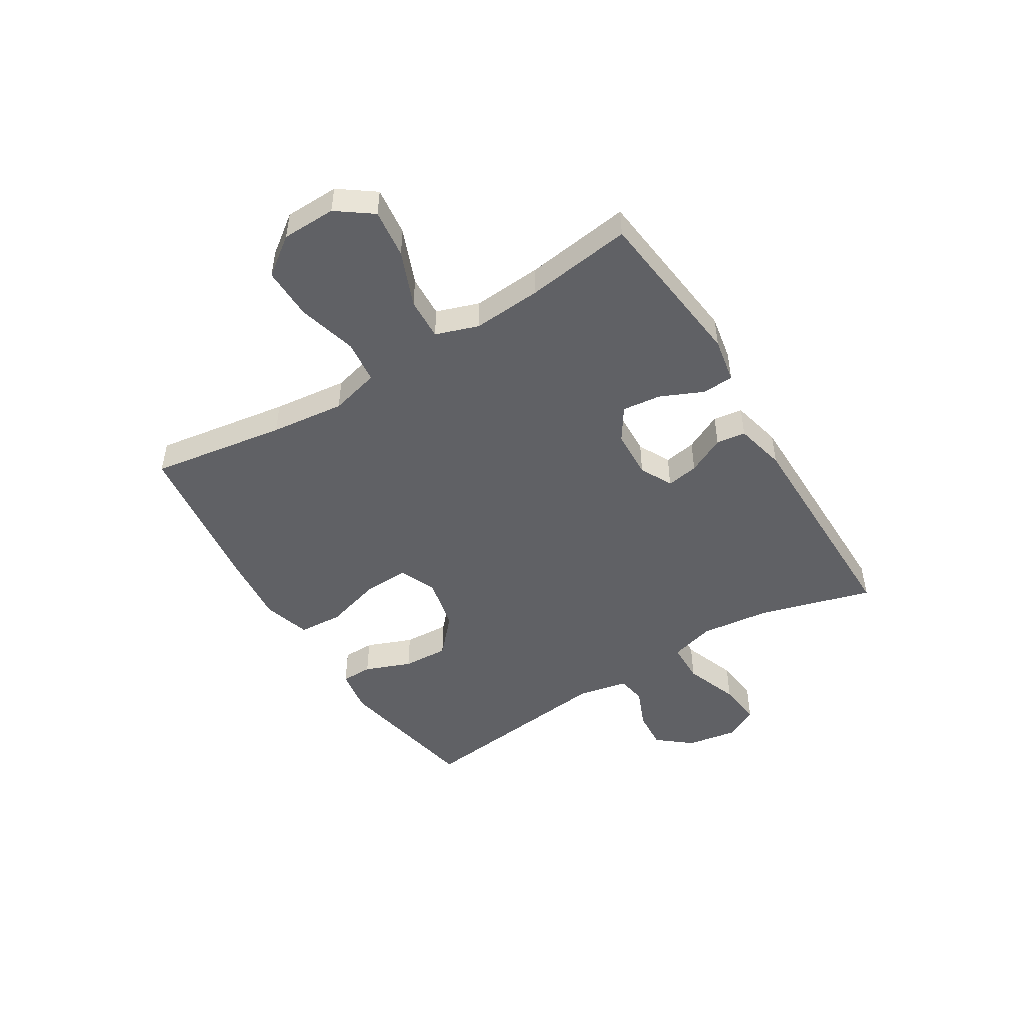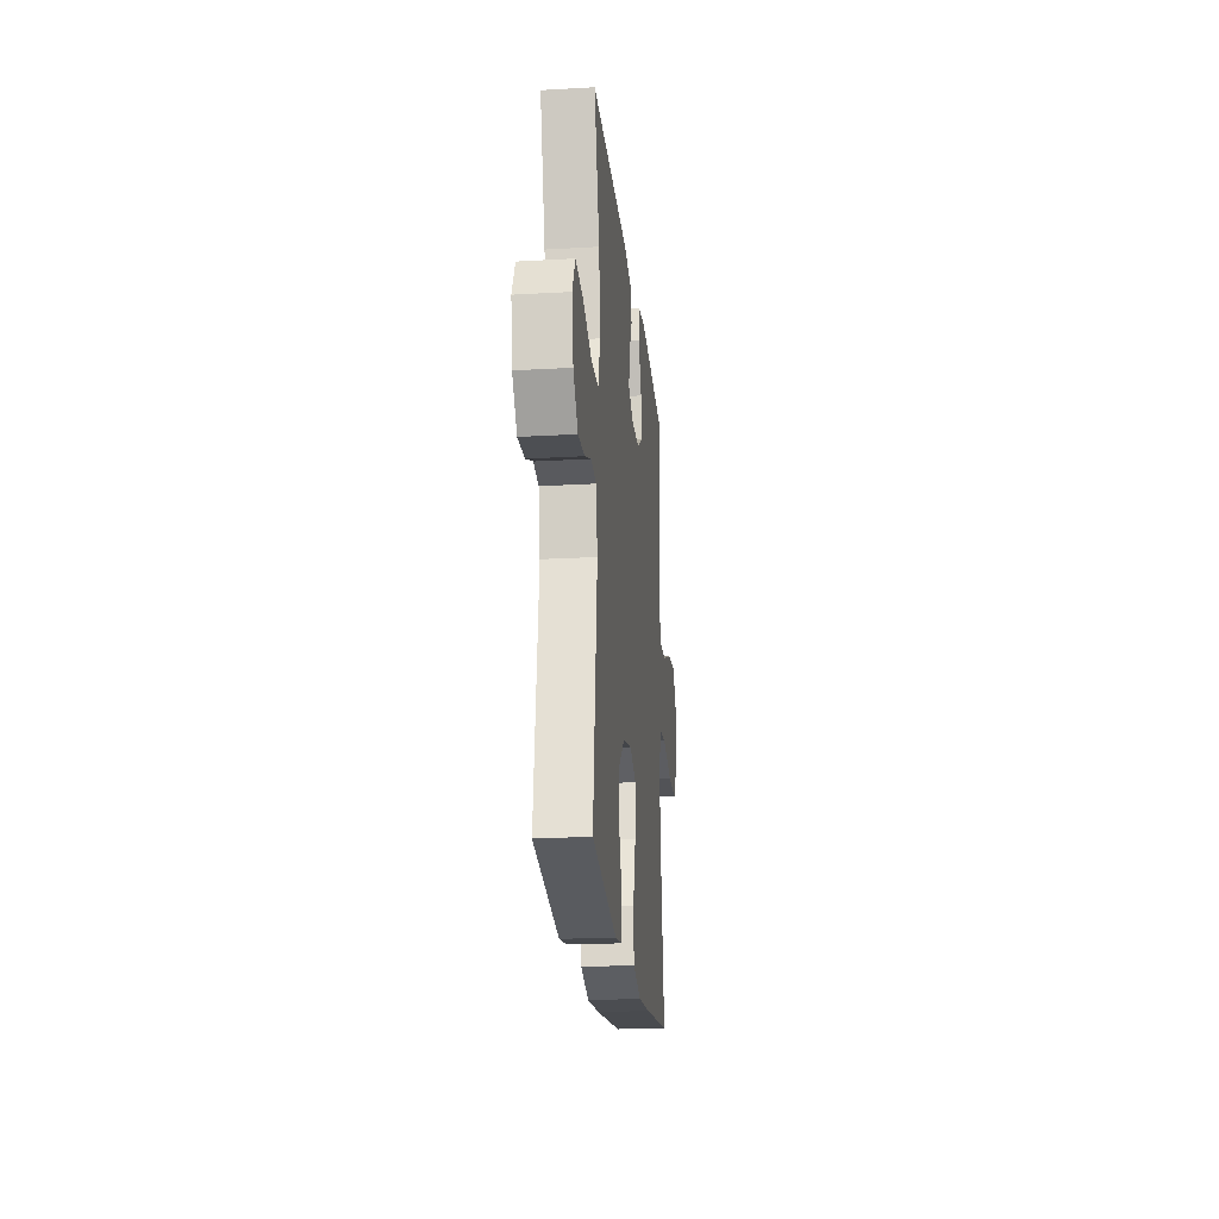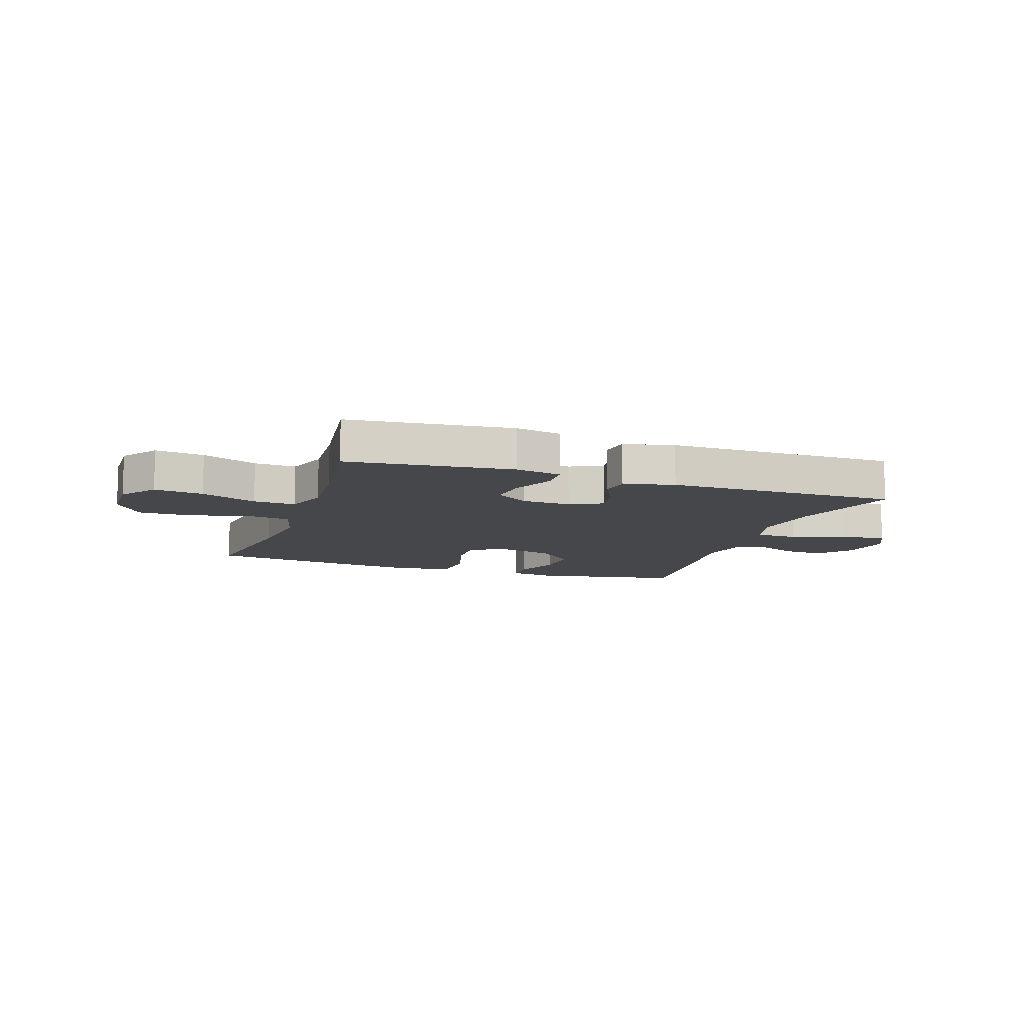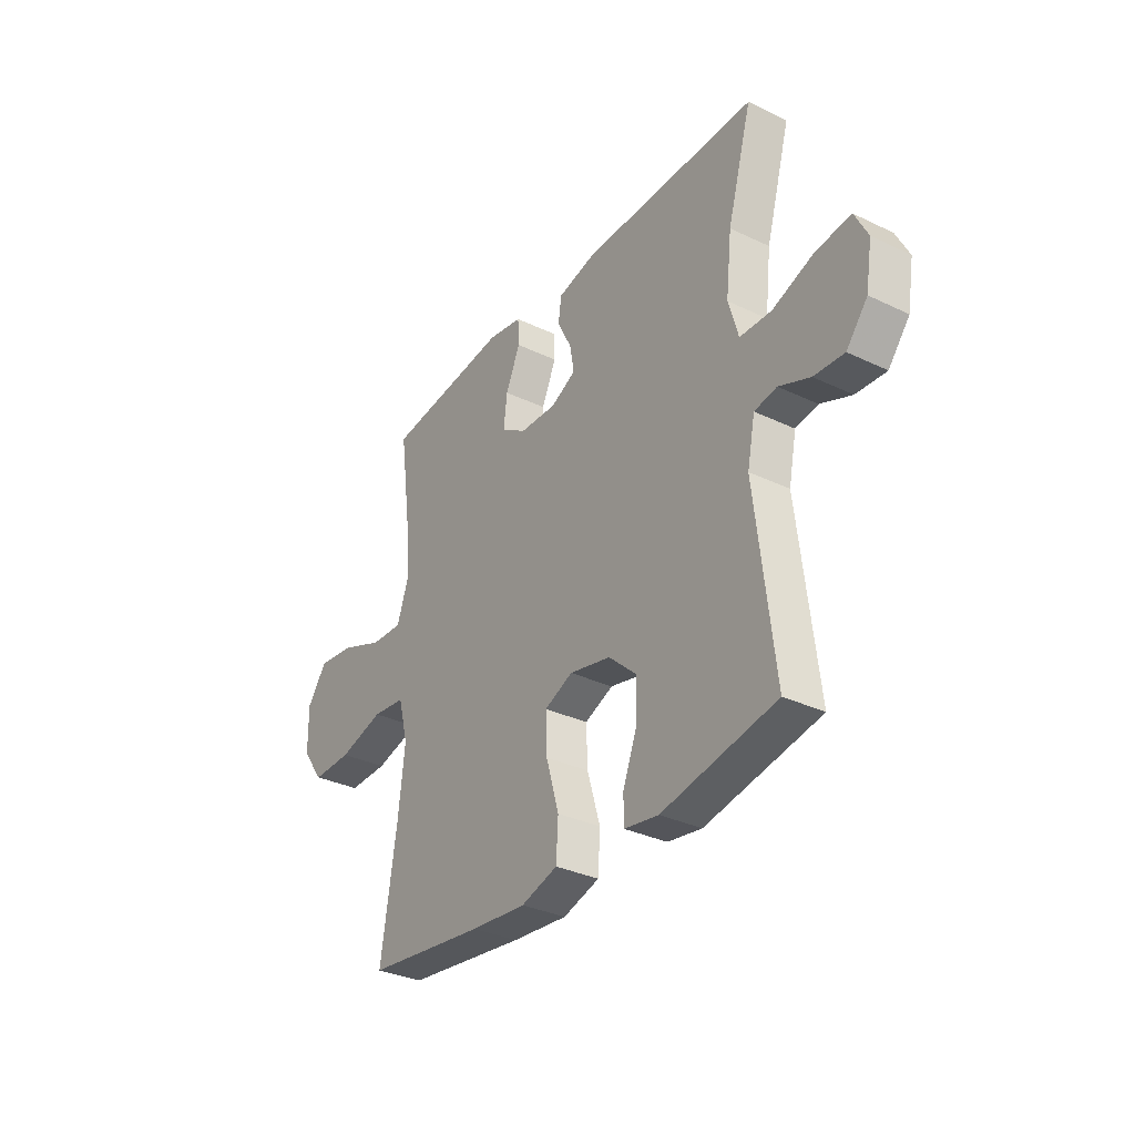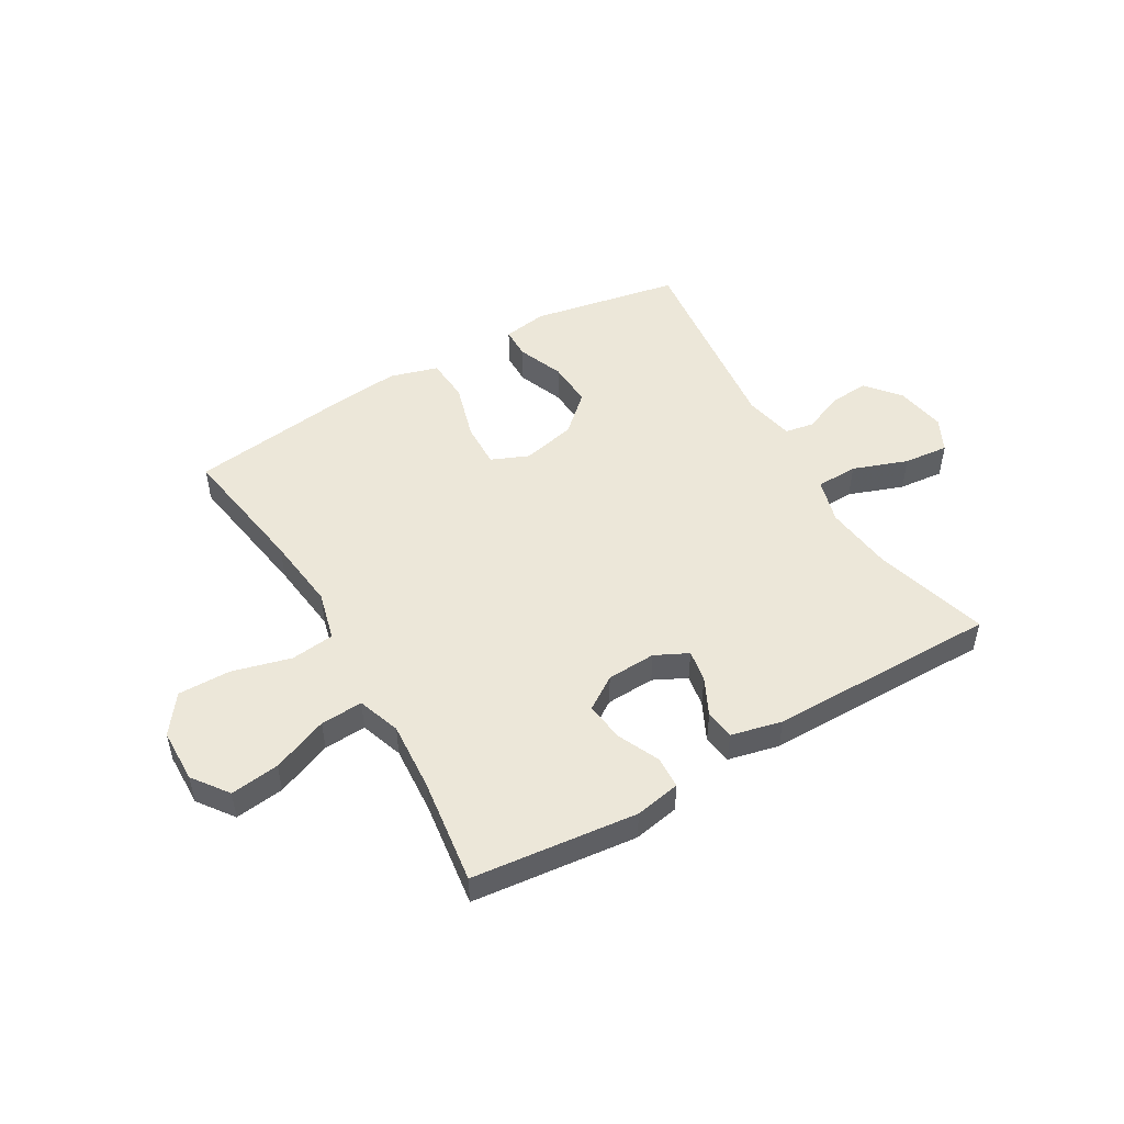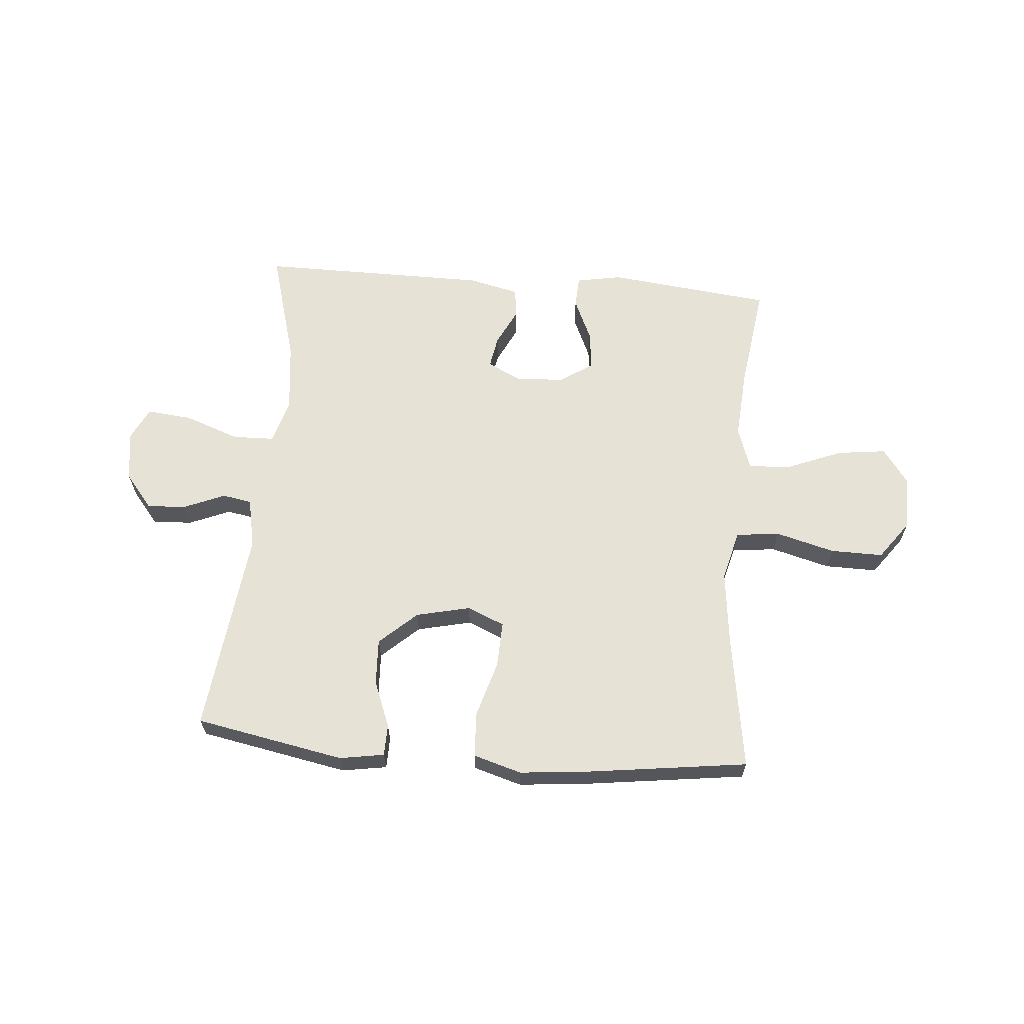
<metadata>
{"format":"obj","ext":"obj","renderer":"f3d","projection":"perspective","resolution":1024,"background":"white","views":[{"elev":-48.4,"azim":-58.3,"up":"+Y"},{"elev":-21.7,"azim":95.8,"up":"+Z"},{"elev":-10.6,"azim":-18.8,"up":"+Y"},{"elev":-33.0,"azim":56.6,"up":"+Z"},{"elev":49.7,"azim":-30.4,"up":"+Y"},{"elev":63.6,"azim":-175.2,"up":"+Y"}]}
</metadata>
<code>
v 0.5 0.07 -0.5
v 0.236 0.07 -0.55
v 0.157 0.07 -0.537
v 0.156 0.07 -0.481
v 0.188 0.07 -0.399
v 0.192 0.07 -0.317
v 0.126 0.07 -0.257
v 0.03 0.07 -0.235
v -0.036 0.07 -0.263
v -0.033 0.07 -0.344
v -0.003 0.07 -0.446
v -0.008 0.07 -0.525
v -0.093 0.07 -0.55
v -0.222 0.07 -0.537
v -0.5 0.07 -0.5
v -0.463 0.07 -0.259
v -0.448 0.07 -0.127
v -0.471 0.07 -0.039
v -0.548 0.07 -0.03
v -0.653 0.07 -0.058
v -0.746 0.07 -0.059
v -0.796 0.07 0.009
v -0.798 0.07 0.105
v -0.752 0.07 0.168
v -0.665 0.07 0.157
v -0.566 0.07 0.117
v -0.491 0.07 0.113
v -0.465 0.07 0.189
v -0.474 0.07 0.312
v -0.5 0.07 0.5
v -0.208 0.07 0.532
v -0.127 0.07 0.517
v -0.124 0.07 0.461
v -0.158 0.07 0.385
v -0.166 0.07 0.316
v -0.107 0.07 0.277
v -0.02 0.07 0.273
v 0.038 0.07 0.302
v 0.028 0.07 0.359
v -0.005 0.07 0.426
v 0.002 0.07 0.478
v 0.092 0.07 0.499
v 0.5 0.07 0.5
v 0.443 0.07 0.299
v 0.429 0.07 0.175
v 0.452 0.07 0.095
v 0.526 0.07 0.093
v 0.623 0.07 0.128
v 0.703 0.07 0.136
v 0.733 0.07 0.076
v 0.718 0.07 -0.013
v 0.669 0.07 -0.073
v 0.599 0.07 -0.068
v 0.527 0.07 -0.038
v 0.475 0.07 -0.047
v 0.457 0.07 -0.136
v 0.5 0 -0.5
v 0.236 0 -0.55
v 0.157 0 -0.537
v 0.156 0 -0.481
v 0.188 0 -0.399
v 0.192 0 -0.317
v 0.126 0 -0.257
v 0.03 0 -0.235
v -0.036 0 -0.263
v -0.033 0 -0.344
v -0.003 0 -0.446
v -0.008 0 -0.525
v -0.093 0 -0.55
v -0.222 0 -0.537
v -0.5 0 -0.5
v -0.463 0 -0.259
v -0.448 0 -0.127
v -0.471 0 -0.039
v -0.548 0 -0.03
v -0.653 0 -0.058
v -0.746 0 -0.059
v -0.796 0 0.009
v -0.798 0 0.105
v -0.752 0 0.168
v -0.665 0 0.157
v -0.566 0 0.117
v -0.491 0 0.113
v -0.465 0 0.189
v -0.474 0 0.312
v -0.5 0 0.5
v -0.208 0 0.532
v -0.127 0 0.517
v -0.124 0 0.461
v -0.158 0 0.385
v -0.166 0 0.316
v -0.107 0 0.277
v -0.02 0 0.273
v 0.038 0 0.302
v 0.028 0 0.359
v -0.005 0 0.426
v 0.002 0 0.478
v 0.092 0 0.499
v 0.5 0 0.5
v 0.443 0 0.299
v 0.429 0 0.175
v 0.452 0 0.095
v 0.526 0 0.093
v 0.623 0 0.128
v 0.703 0 0.136
v 0.733 0 0.076
v 0.718 0 -0.013
v 0.669 0 -0.073
v 0.599 0 -0.068
v 0.527 0 -0.038
v 0.475 0 -0.047
v 0.457 0 -0.136
f 51 52 53 54
f 49 50 51 54
f 47 48 49 54
f 46 47 54 55
f 45 46 55 56
f 41 42 43 44
f 39 40 41 44
f 38 39 44 45
f 37 38 45 56
f 31 32 33 34
f 29 30 31 34
f 28 29 34 35
f 27 28 35 36
f 23 24 25 26
f 23 26 27
f 22 23 27
f 19 20 21 22
f 18 19 22 27
f 17 18 27 36
f 13 14 15 16
f 10 11 12 13
f 9 10 13 16
f 8 9 16 17
f 2 3 4 5
f 2 5 6
f 1 2 6
f 56 1 6 7
f 8 17 36 37
f 7 8 37 56
f 110 109 108 107
f 110 107 106 105
f 110 105 104 103
f 111 110 103 102
f 112 111 102 101
f 100 99 98 97
f 100 97 96 95
f 101 100 95 94
f 112 101 94 93
f 90 89 88 87
f 90 87 86 85
f 91 90 85 84
f 92 91 84 83
f 82 81 80 79
f 83 82 79
f 83 79 78
f 78 77 76 75
f 83 78 75 74
f 92 83 74 73
f 72 71 70 69
f 69 68 67 66
f 72 69 66 65
f 73 72 65 64
f 61 60 59 58
f 62 61 58
f 62 58 57
f 63 62 57 112
f 93 92 73 64
f 112 93 64 63
f 1 57 58 2
f 2 58 59 3
f 3 59 60 4
f 4 60 61 5
f 5 61 62 6
f 6 62 63 7
f 7 63 64 8
f 8 64 65 9
f 9 65 66 10
f 10 66 67 11
f 11 67 68 12
f 12 68 69 13
f 13 69 70 14
f 14 70 71 15
f 15 71 72 16
f 16 72 73 17
f 17 73 74 18
f 18 74 75 19
f 19 75 76 20
f 20 76 77 21
f 21 77 78 22
f 22 78 79 23
f 23 79 80 24
f 24 80 81 25
f 25 81 82 26
f 26 82 83 27
f 27 83 84 28
f 28 84 85 29
f 29 85 86 30
f 30 86 87 31
f 31 87 88 32
f 32 88 89 33
f 33 89 90 34
f 34 90 91 35
f 35 91 92 36
f 36 92 93 37
f 37 93 94 38
f 38 94 95 39
f 39 95 96 40
f 40 96 97 41
f 41 97 98 42
f 42 98 99 43
f 43 99 100 44
f 44 100 101 45
f 45 101 102 46
f 46 102 103 47
f 47 103 104 48
f 48 104 105 49
f 49 105 106 50
f 50 106 107 51
f 51 107 108 52
f 52 108 109 53
f 53 109 110 54
f 54 110 111 55
f 55 111 112 56
f 56 112 57 1

</code>
